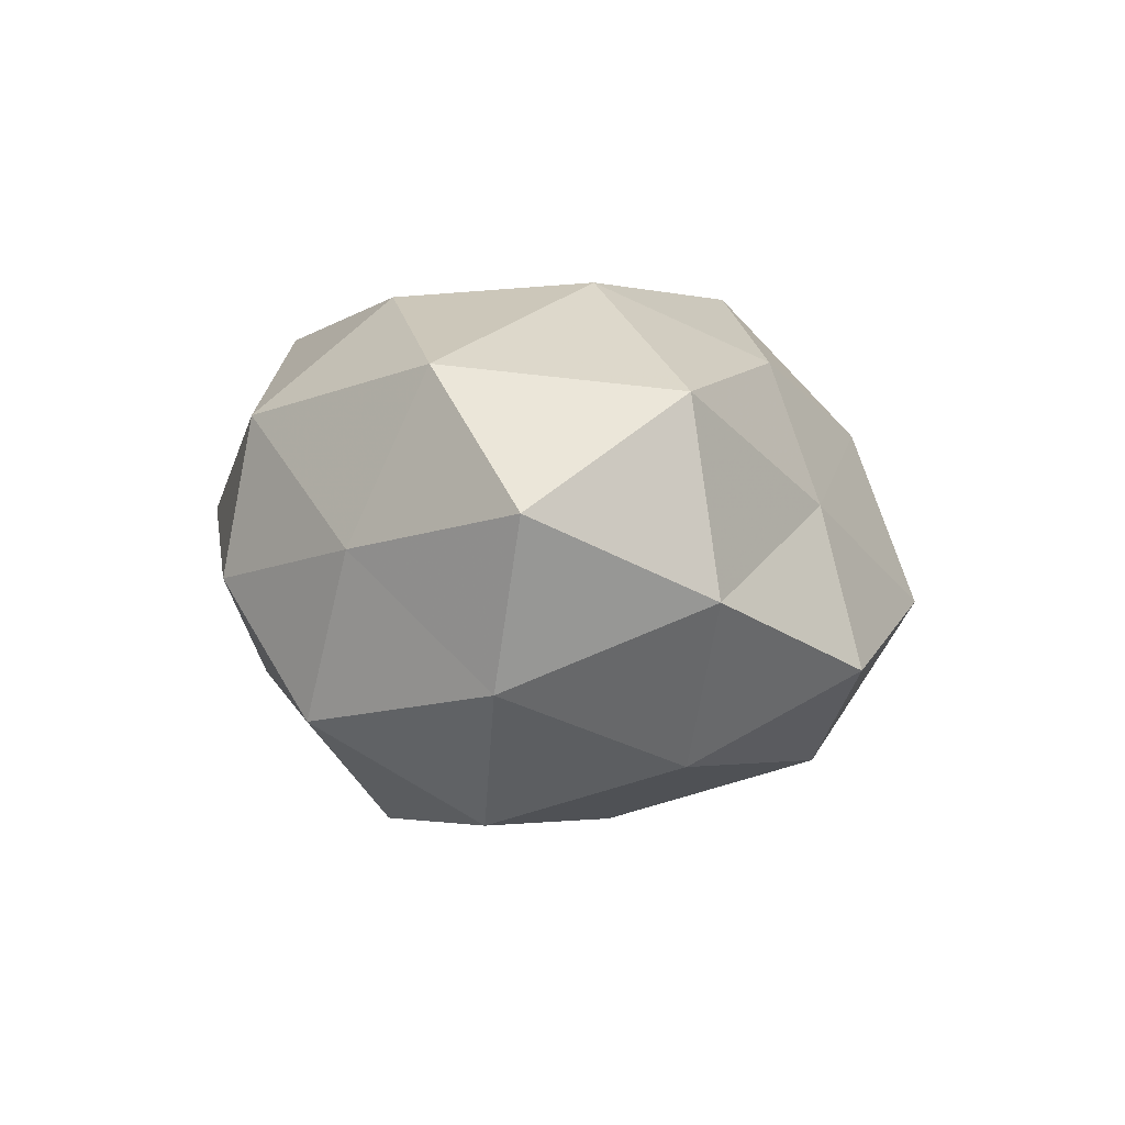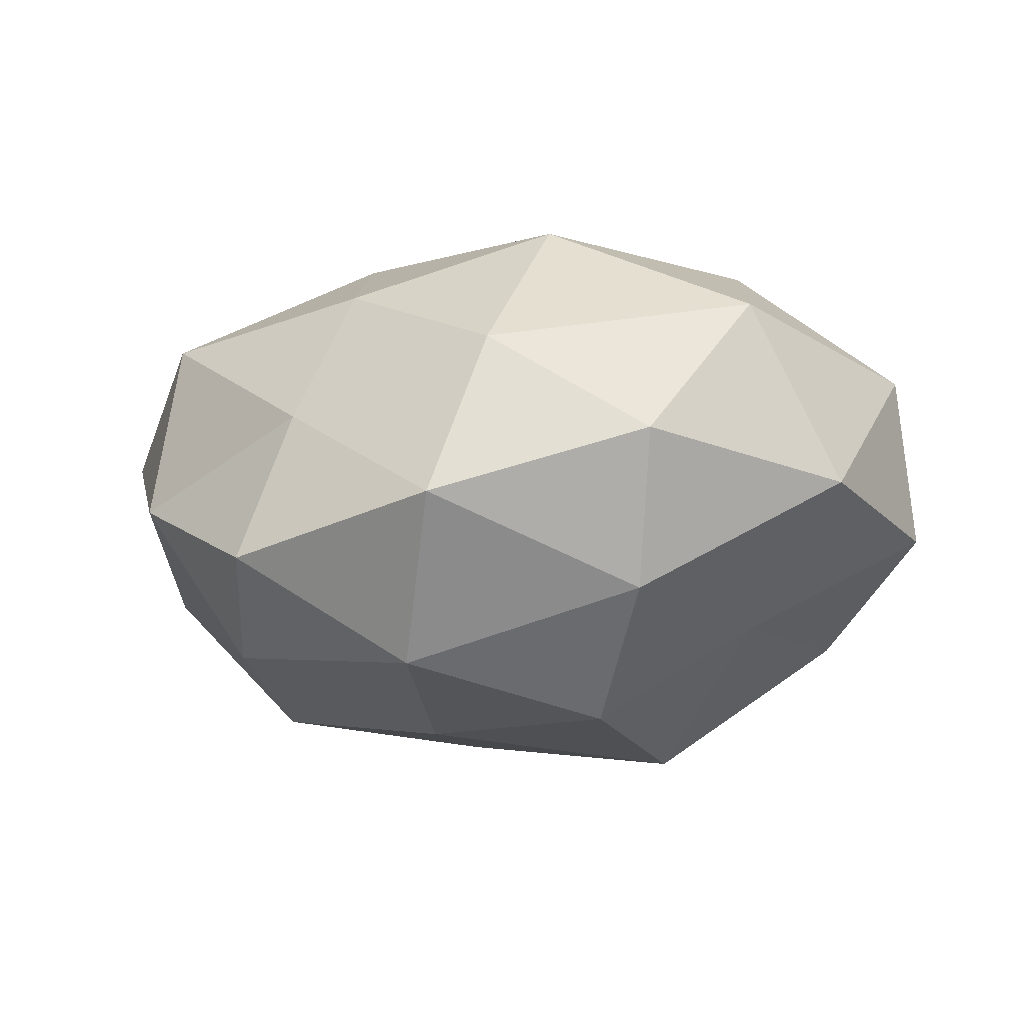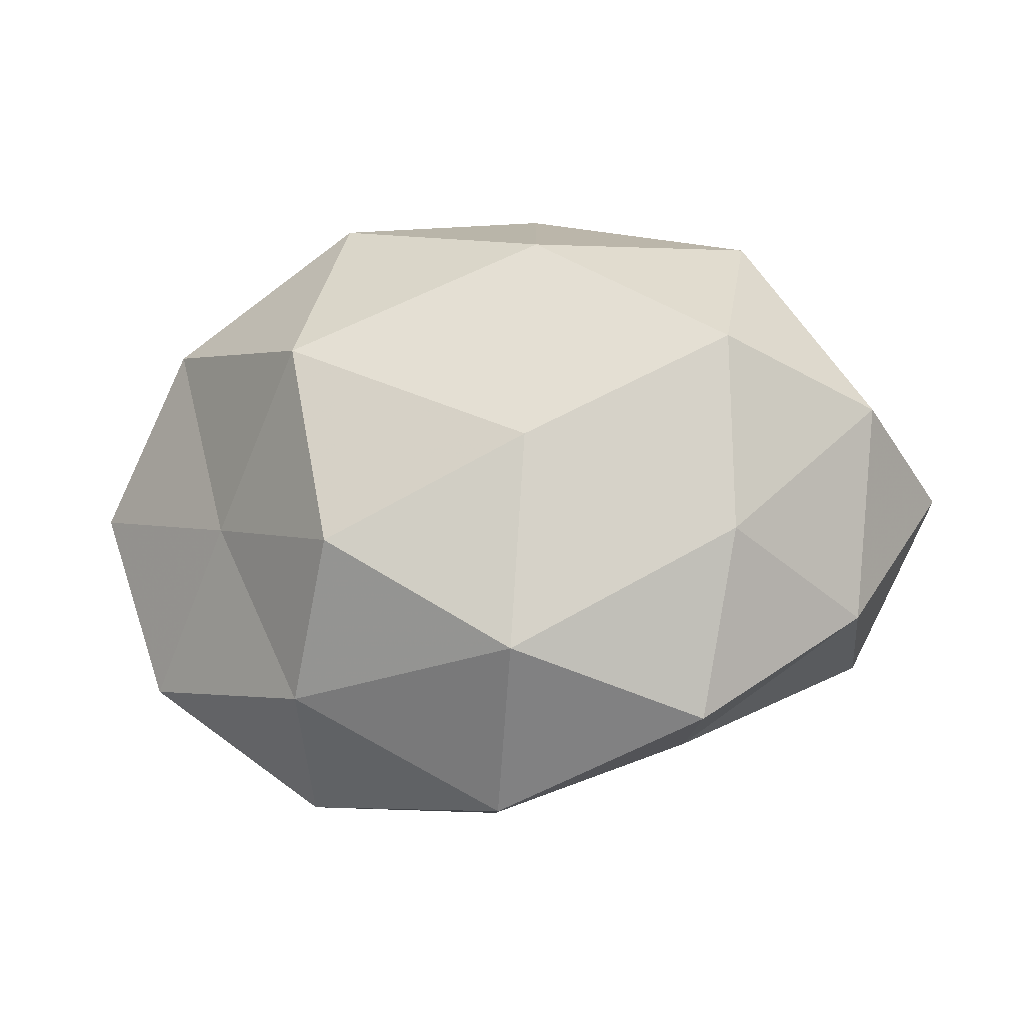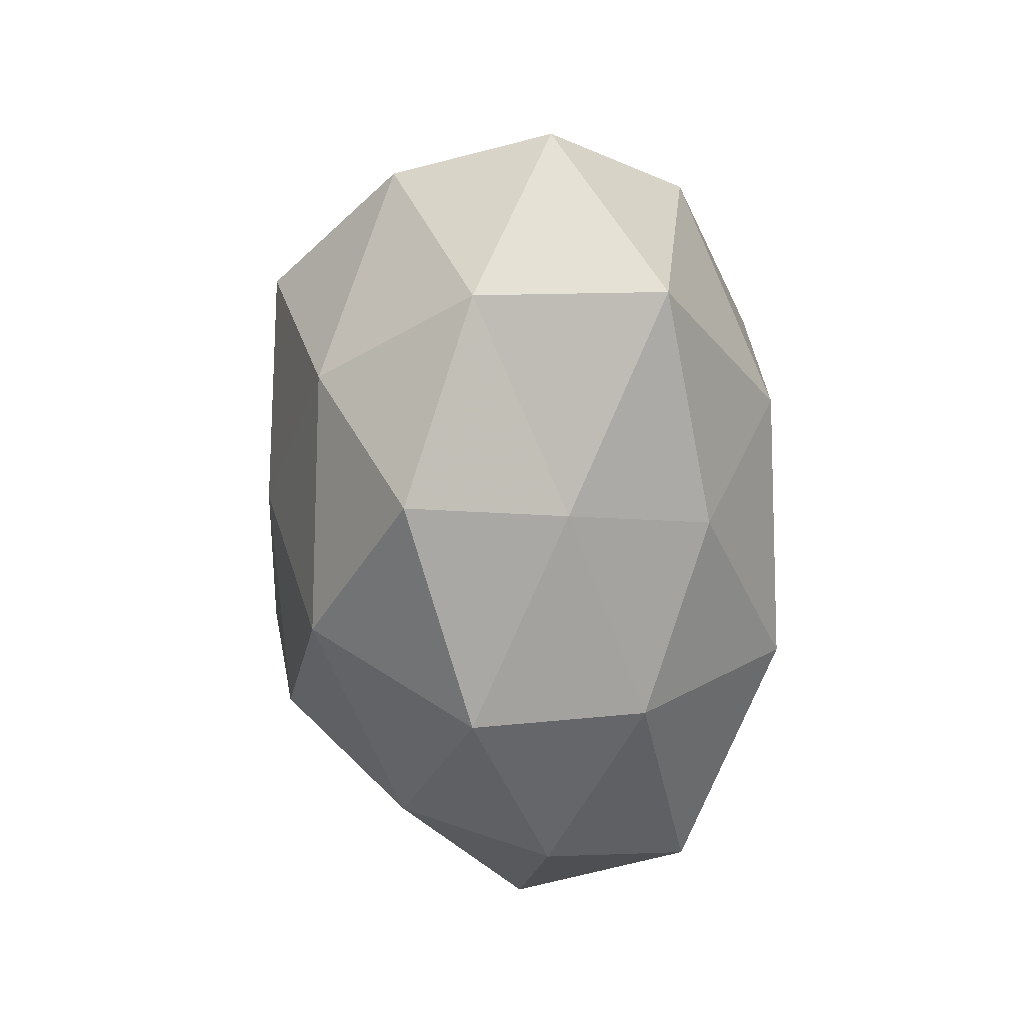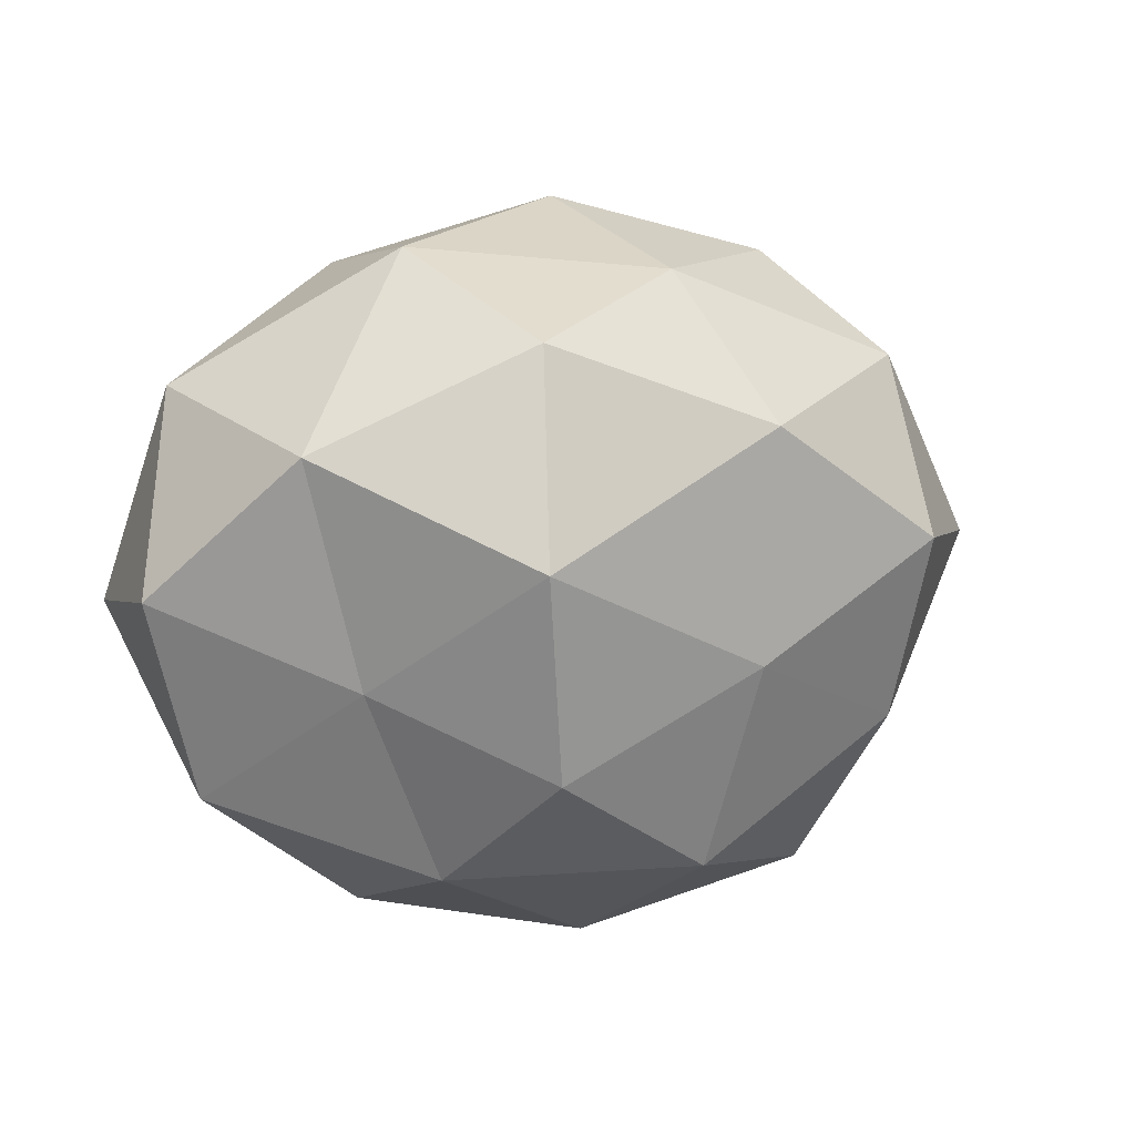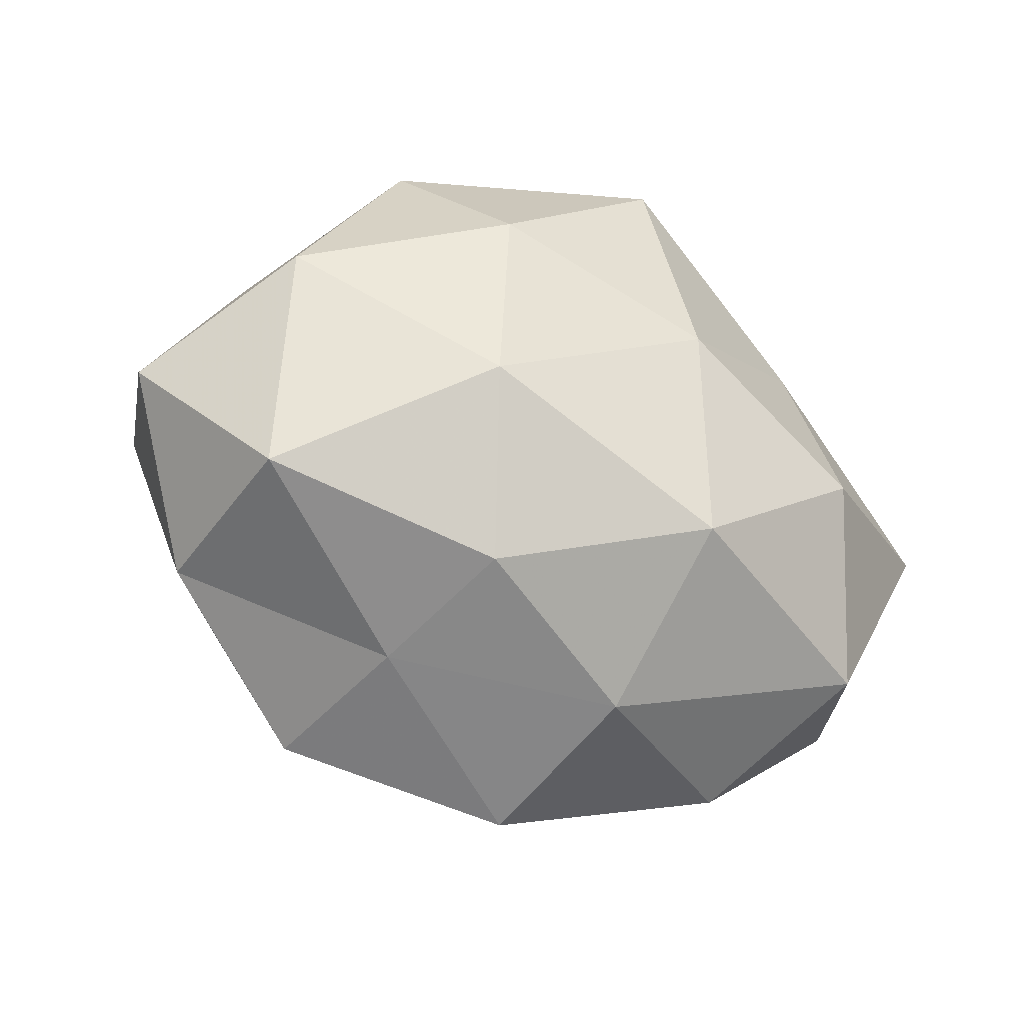
<metadata>
{"format":"obj","ext":"obj","renderer":"f3d","projection":"perspective","resolution":1024,"background":"white","views":[{"elev":3.1,"azim":-84.3,"up":"+Z"},{"elev":-9.6,"azim":14.2,"up":"+Z"},{"elev":-28.3,"azim":-166.6,"up":"+Y"},{"elev":-56.0,"azim":-86.5,"up":"+Y"},{"elev":11.3,"azim":153.0,"up":"+Y"},{"elev":-34.3,"azim":-26.7,"up":"+Y"}]}
</metadata>
<code>
v -0.05362 0.001569 -0.01368
v 0.04275 0.01911 -0.02111
v 0.0249 0.04145 -0.009065
v -0.002265 0.04615 0.005795
v -0.0003094 -0.04815 -0.006406
v 0.05775 0.001226 -0.007778
v 0.01611 -0.01983 -0.03364
v -0.04523 0.01016 0.02415
v 0.05046 0.02505 0.003066
v -0.04582 -0.02034 0.02085
v -0.02866 0.03892 -0.002101
v 0.008408 0.007466 0.03567
v -0.05975 -0.002223 0.007219
v 0.01597 0.03151 -0.02866
v 0.03383 -0.005788 0.03044
v -0.007925 0.03814 -0.01583
v -0.02308 -0.03539 0.007093
v 0.009732 -0.02204 0.03437
v -0.03792 0.02642 -0.01886
v 0.02453 -0.03449 -0.01786
v 0.02757 -0.0421 0.00172
v 0.02543 0.03819 0.01198
v 0.02007 0.006484 -0.03842
v 0.004799 0.03662 0.02883
v -0.006895 -0.03459 -0.02693
v -0.01662 -0.02892 0.02498
v -0.04878 -0.02395 -0.003276
v 0.03893 -0.03008 0.02021
v -0.04511 0.02015 0.002431
v -0.01225 0.02088 -0.03462
v -0.02099 -0.006948 0.03494
v 0.05572 -0.002769 0.0144
v 0.03108 0.01731 0.02213
v -0.02843 0.03519 0.01827
v 0.03545 -0.009427 -0.02064
v 0.005435 -0.03977 0.01559
v -0.03574 -0.01946 -0.02404
v -0.01056 -0.008114 -0.03451
v -0.02892 -0.0405 -0.01288
v -0.01882 0.01894 0.03337
v 0.04987 -0.02464 -0.003363
v -0.03693 0.00485 -0.03136
f 9 2 3
f 9 6 2
f 10 8 13
f 3 2 14
f 16 4 3
f 16 11 4
f 14 16 3
f 15 12 18
f 19 11 16
f 5 20 21
f 3 4 22
f 22 9 3
f 23 14 2
f 24 22 4
f 25 20 5
f 25 7 20
f 10 17 26
f 1 27 13
f 13 27 10
f 27 17 10
f 15 18 28
f 1 13 29
f 29 13 8
f 1 29 19
f 19 29 11
f 30 16 14
f 19 16 30
f 30 14 23
f 31 8 10
f 12 31 18
f 26 31 10
f 18 31 26
f 32 6 9
f 15 28 32
f 15 33 12
f 33 9 22
f 33 24 12
f 33 22 24
f 32 9 33
f 15 32 33
f 34 4 11
f 24 4 34
f 29 8 34
f 11 29 34
f 35 2 6
f 35 20 7
f 23 2 35
f 7 23 35
f 36 17 5
f 21 36 5
f 36 26 17
f 18 26 36
f 18 36 28
f 28 36 21
f 37 27 1
f 38 23 7
f 38 7 25
f 30 23 38
f 38 25 37
f 5 17 39
f 39 25 5
f 27 39 17
f 37 25 39
f 37 39 27
f 12 24 40
f 31 40 8
f 12 40 31
f 34 8 40
f 40 24 34
f 41 21 20
f 28 21 41
f 32 41 6
f 28 41 32
f 6 41 35
f 41 20 35
f 42 1 19
f 42 19 30
f 42 37 1
f 42 30 38
f 42 38 37

</code>
